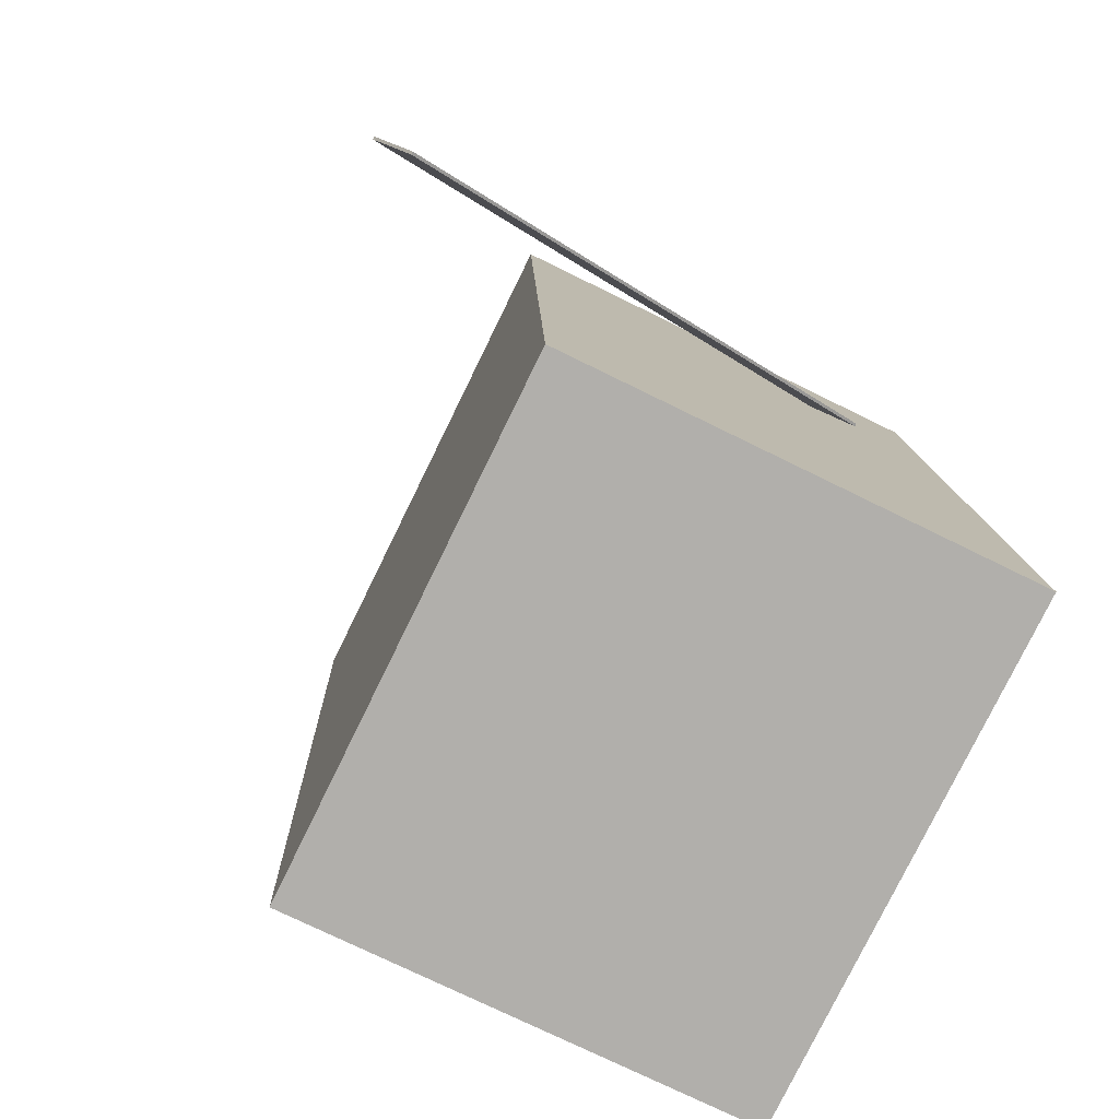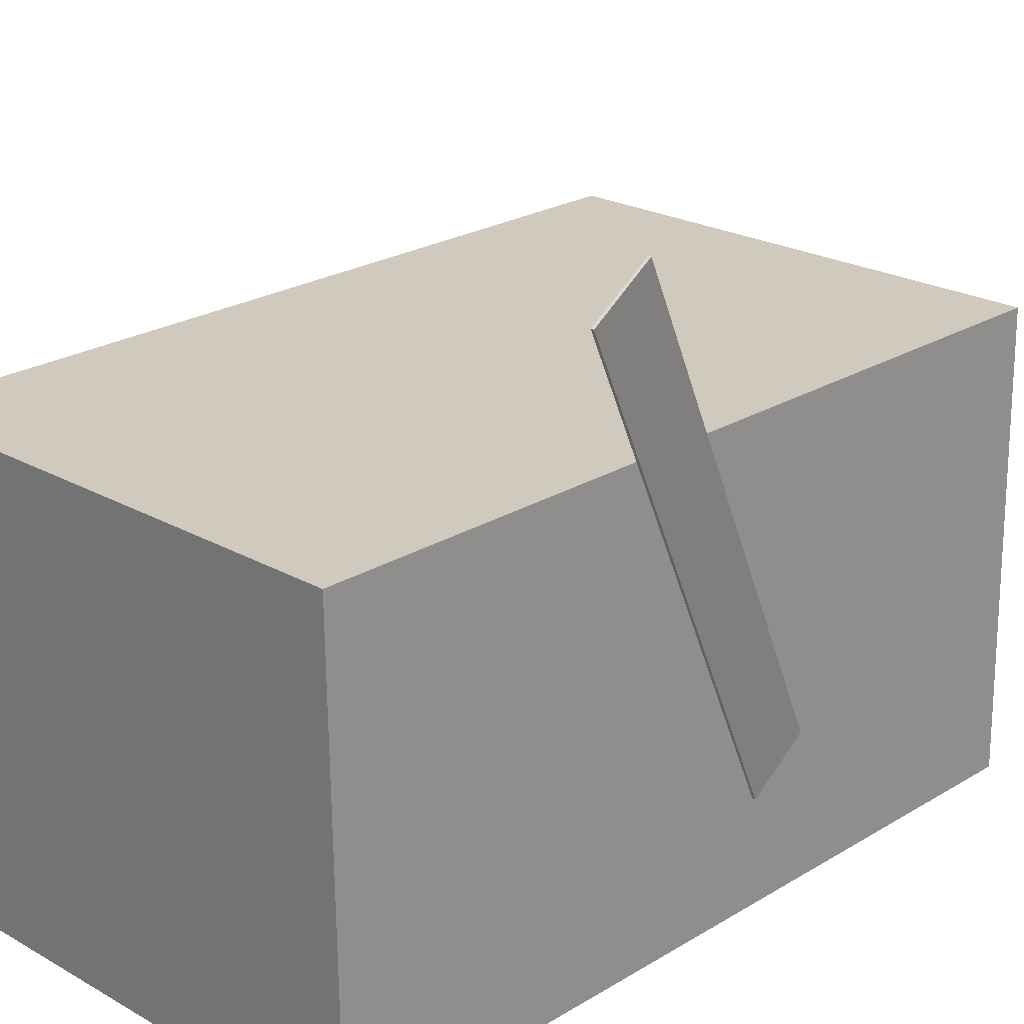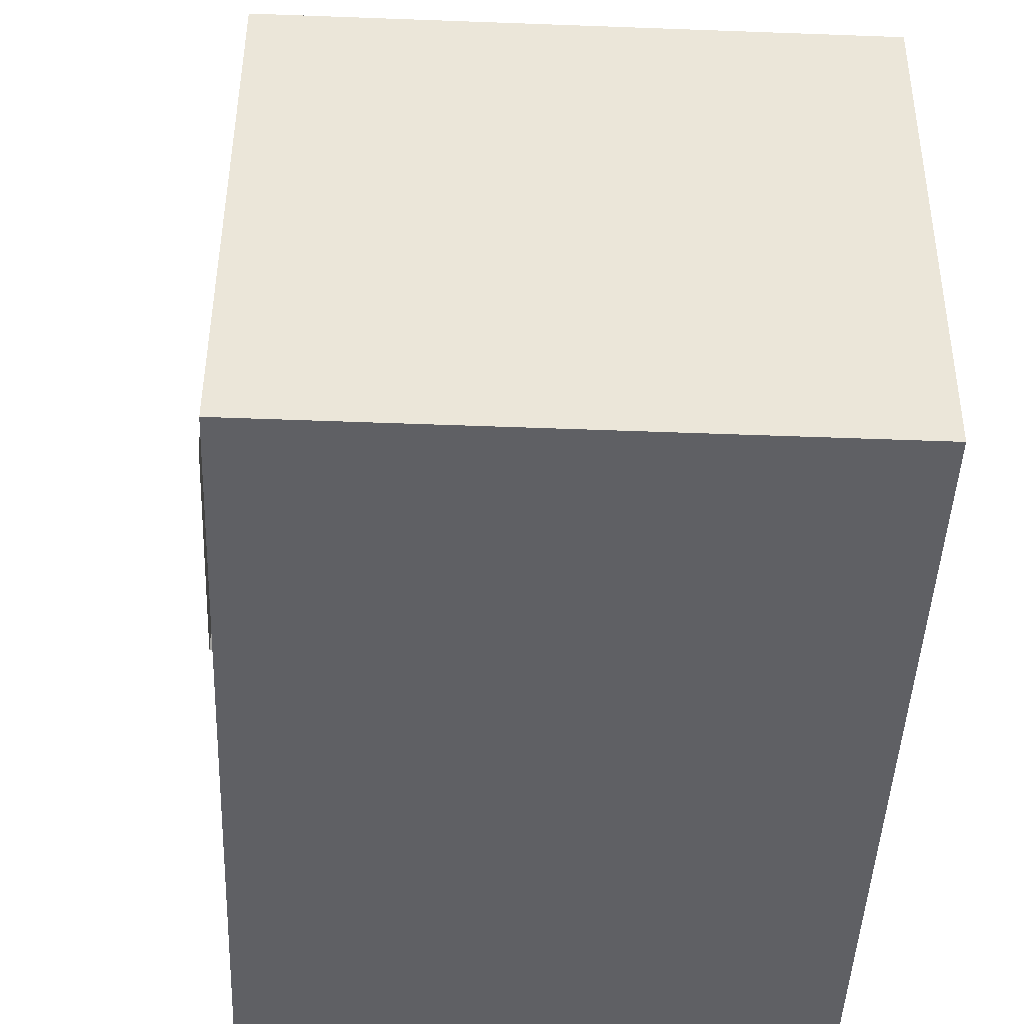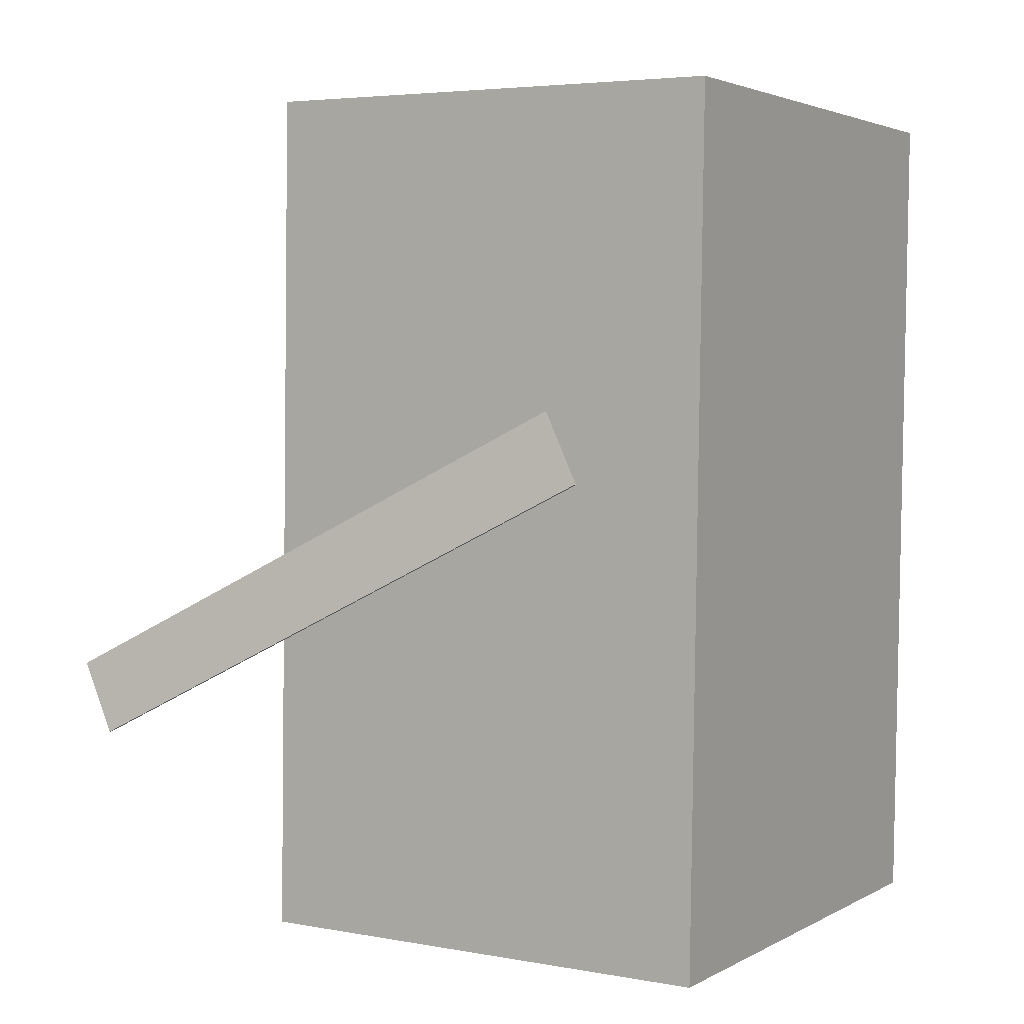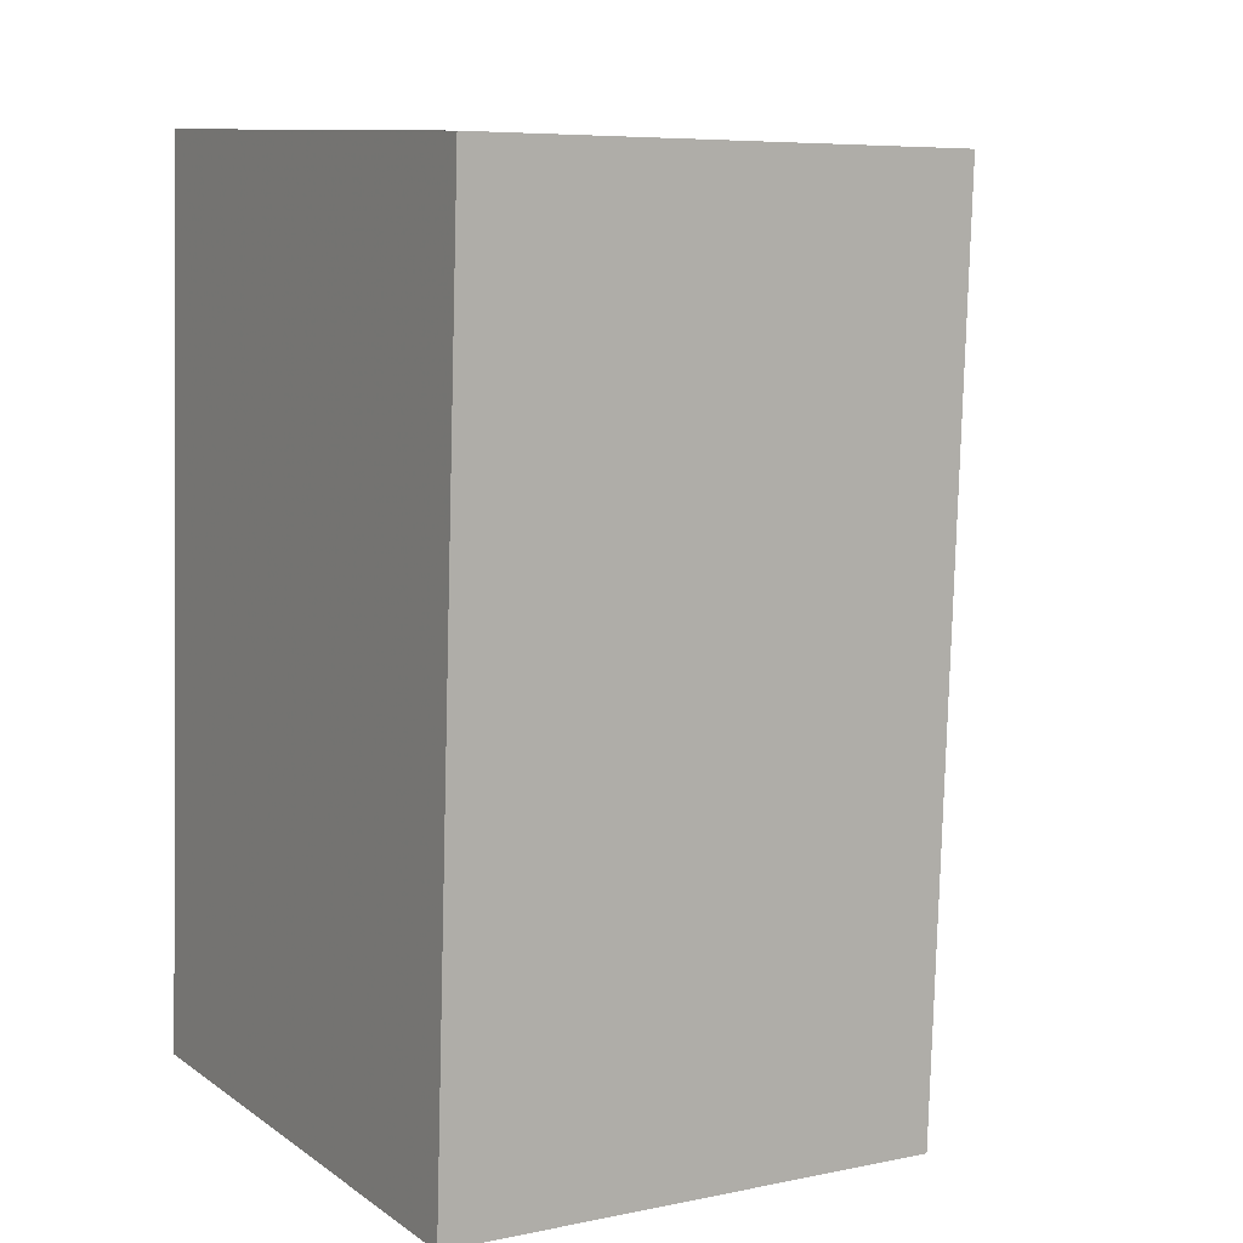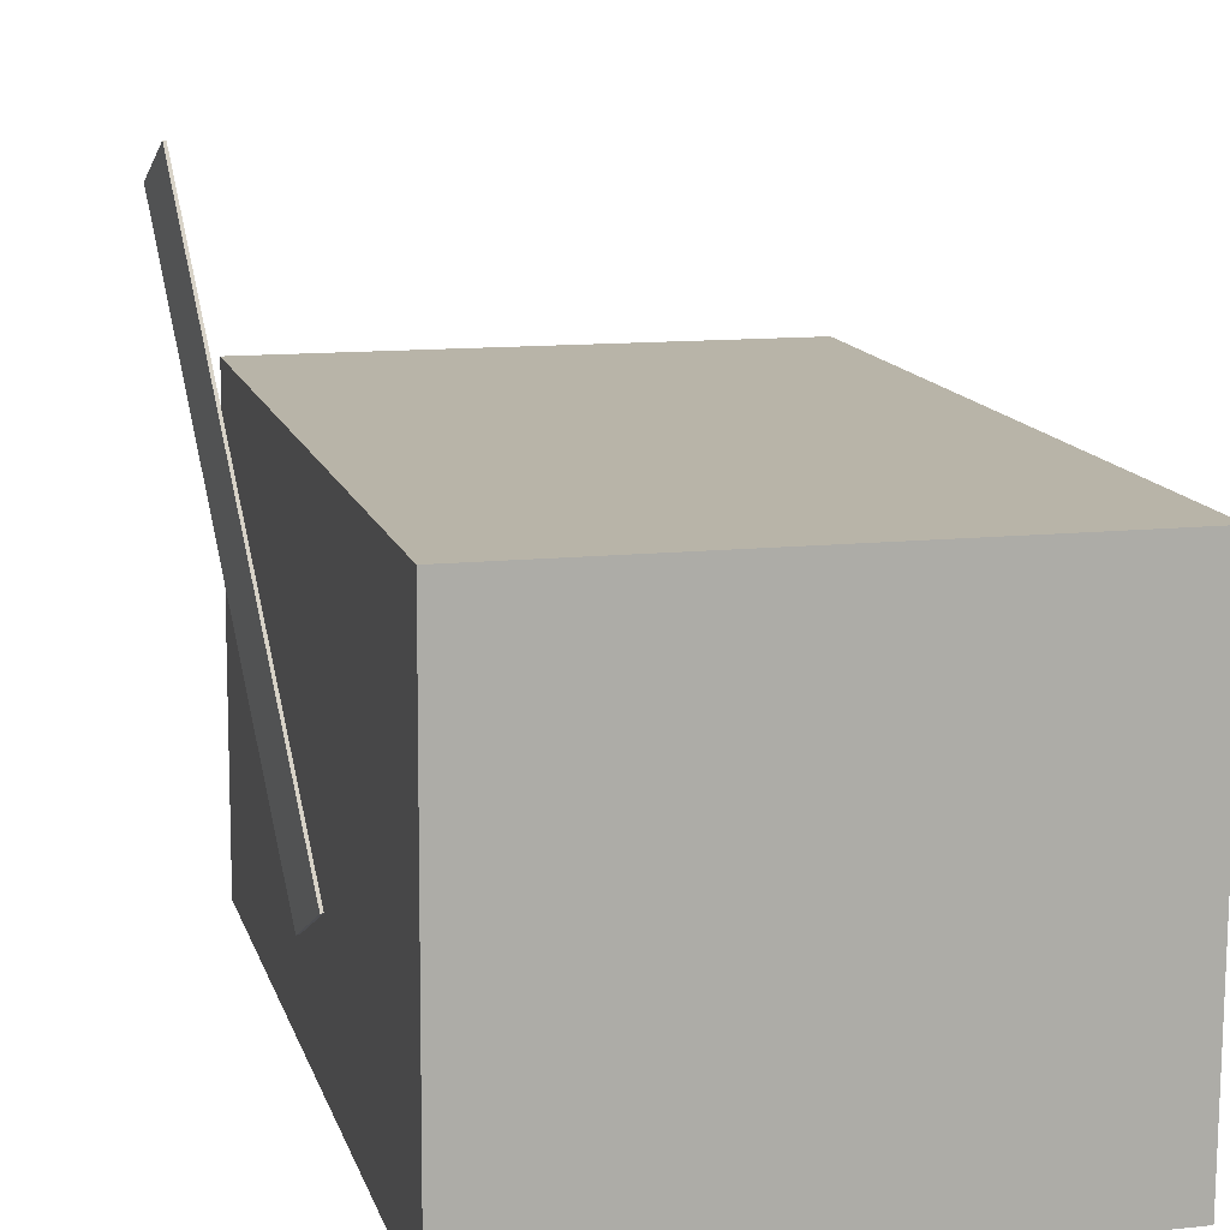
<metadata>
{"format":"obj","ext":"obj","renderer":"f3d","projection":"perspective","resolution":1024,"background":"white","views":[{"elev":-76.3,"azim":63.5,"up":"+Y"},{"elev":22.8,"azim":46.8,"up":"+Z"},{"elev":-43.9,"azim":180.0,"up":"+Z"},{"elev":5.6,"azim":120.0,"up":"+Y"},{"elev":7.7,"azim":-121.6,"up":"+Y"},{"elev":13.5,"azim":167.9,"up":"+Z"}]}
</metadata>
<code>
v 0.3035 0.05115 -0.1077
v 0.3823 -0.2544 0.461
v 0.3002 0.0506 -0.1075
v 0.379 -0.2549 0.4612
v 0.2927 0.1265 -0.06571
v 0.3715 -0.179 0.503
v 0.2895 0.1259 -0.06555
v 0.3683 -0.1796 0.5031
f 1.0 7.0 5.0
f 1.0 3.0 7.0
f 1.0 4.0 3.0
f 1.0 2.0 4.0
f 3.0 8.0 7.0
f 3.0 4.0 8.0
f 5.0 7.0 8.0
f 5.0 8.0 6.0
f 1.0 5.0 6.0
f 1.0 6.0 2.0
f 2.0 6.0 8.0
f 2.0 8.0 4.0
v -0.2831 -0.4917 -0.2504
v -0.2864 -0.4963 0.2725
v -0.32 0.4487 -0.2424
v -0.3233 0.4441 0.2806
v 0.3054 -0.4686 -0.2464
v 0.3021 -0.4732 0.2765
v 0.2685 0.4717 -0.2384
v 0.2652 0.4671 0.2845
f 9.0 15.0 13.0
f 9.0 11.0 15.0
f 9.0 12.0 11.0
f 9.0 10.0 12.0
f 11.0 16.0 15.0
f 11.0 12.0 16.0
f 13.0 15.0 16.0
f 13.0 16.0 14.0
f 9.0 13.0 14.0
f 9.0 14.0 10.0
f 10.0 14.0 16.0
f 10.0 16.0 12.0

</code>
